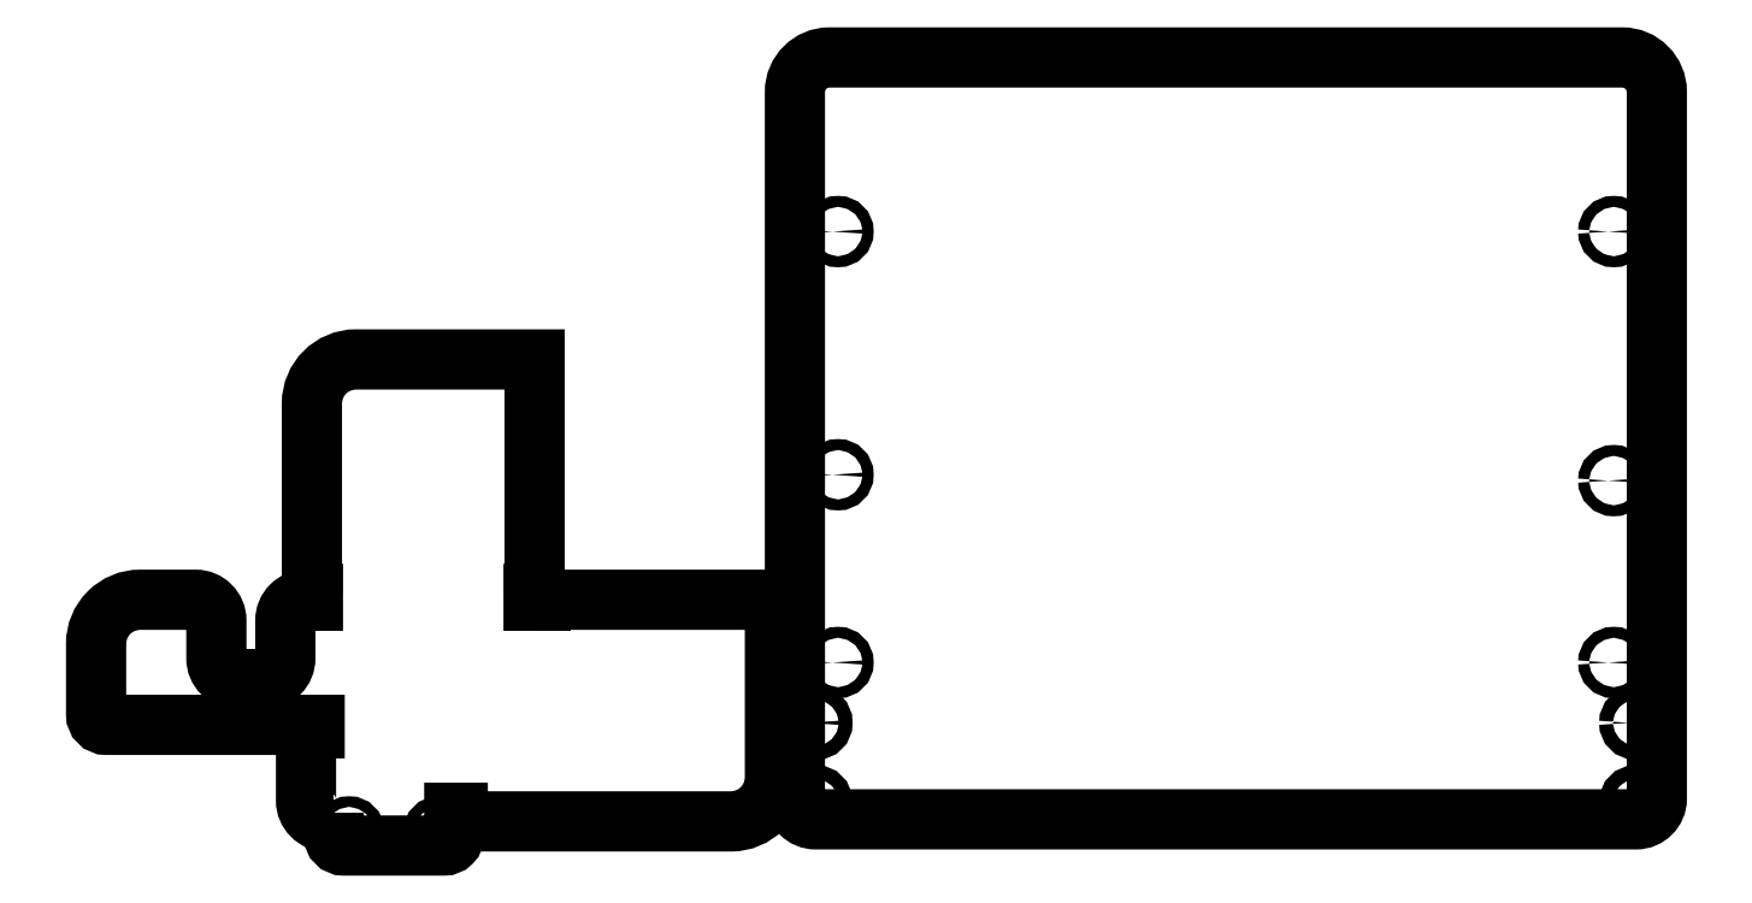
<metadata>
{"format":"dxf","ext":"dxf","renderer":"ezdxf+matplotlib","layout":"modelspace","background":"white","min_lineweight":24,"dpi":150}
</metadata>
<code>
0
SECTION
2
ENTITIES
0
LWPOLYLINE
8
0
90
42
70
1
43
0
10
-36
20
2.5
10
-36
20
-4.001
42
0.4142
10
-33
20
-7.001
10
-4
20
-7.001
42
0.4142
10
-1
20
-4.001
10
-1
20
2.5
10
0
20
2.5
10
0
20
0
10
79.25
20
-4.441e-14
42
0.4142
10
92
20
12.75
10
92
20
64.29
10
24
20
64.29
10
24
20
64
10
22
20
64
10
22
20
66
10
22.29
20
66
10
22.29
20
134
10
-29.54
20
134
42
0.4142
10
-42.29
20
121.3
10
-42.29
20
66
10
-42
20
66
10
-42
20
64
10
-44
20
64
10
-44
20
64.29
42
0.4142
10
-50
20
58.29
10
-50
20
47.29
42
-0.4142
10
-56
20
41.29
10
-64
20
41.29
42
-0.4142
10
-70
20
47.29
10
-70
20
58.29
42
0.4142
10
-76
20
64.29
10
-92.14
20
64.29
42
0.4142
10
-104.9
20
51.54
10
-104.9
20
31
42
0.4142
10
-101.9
20
28
10
-41.5
20
28
10
-41.5
20
27
10
-44
20
27
10
-44
20
6
42
0.4142
10
-38
20
-4.441e-15
10
-37
20
1.776e-14
10
-37
20
2.5
0
CIRCLE
8
0
10
5.5
20
-3.001
30
0
40
1.55
210
0
220
0
230
-1
0
CIRCLE
8
0
10
31.5
20
-3.001
30
0
40
1.55
210
0
220
0
230
-1
0
LWPOLYLINE
8
0
90
8
70
1
43
0
10
97.8
20
6.597
10
97.8
20
211.6
42
-0.4142
10
107.8
20
221.6
10
337.8
20
221.6
42
-0.4142
10
347.8
20
211.6
10
347.8
20
6.597
42
-0.4142
10
341.8
20
0.5965
10
103.8
20
0.5965
42
-0.4142
0
CIRCLE
8
0
10
-110.3
20
100.6
30
0
40
1.6
210
0
220
0
230
-1
0
CIRCLE
8
0
10
-103.8
20
5.597
30
0
40
2
210
0
220
0
230
-1
0
CIRCLE
8
0
10
-335.3
20
171.1
30
0
40
1.6
210
0
220
0
230
-1
0
CIRCLE
8
0
10
-103.8
20
28.6
30
0
40
2
210
0
220
0
230
-1
0
CIRCLE
8
0
10
-335.3
20
46.1
30
0
40
1.6
210
0
220
0
230
-1
0
CIRCLE
8
0
10
-110.3
20
171.1
30
0
40
1.6
210
0
220
0
230
-1
0
CIRCLE
8
0
10
-110.3
20
46.1
30
0
40
1.6
210
0
220
0
230
-1
0
CIRCLE
8
0
10
-341.8
20
28.6
30
0
40
2
210
0
220
0
230
-1
0
CIRCLE
8
0
10
-335.3
20
98.85
30
0
40
1.6
210
0
220
0
230
-1
0
CIRCLE
8
0
10
-341.8
20
5.597
30
0
40
2
210
0
220
0
230
-1
0
ENDSEC
0
EOF

</code>
